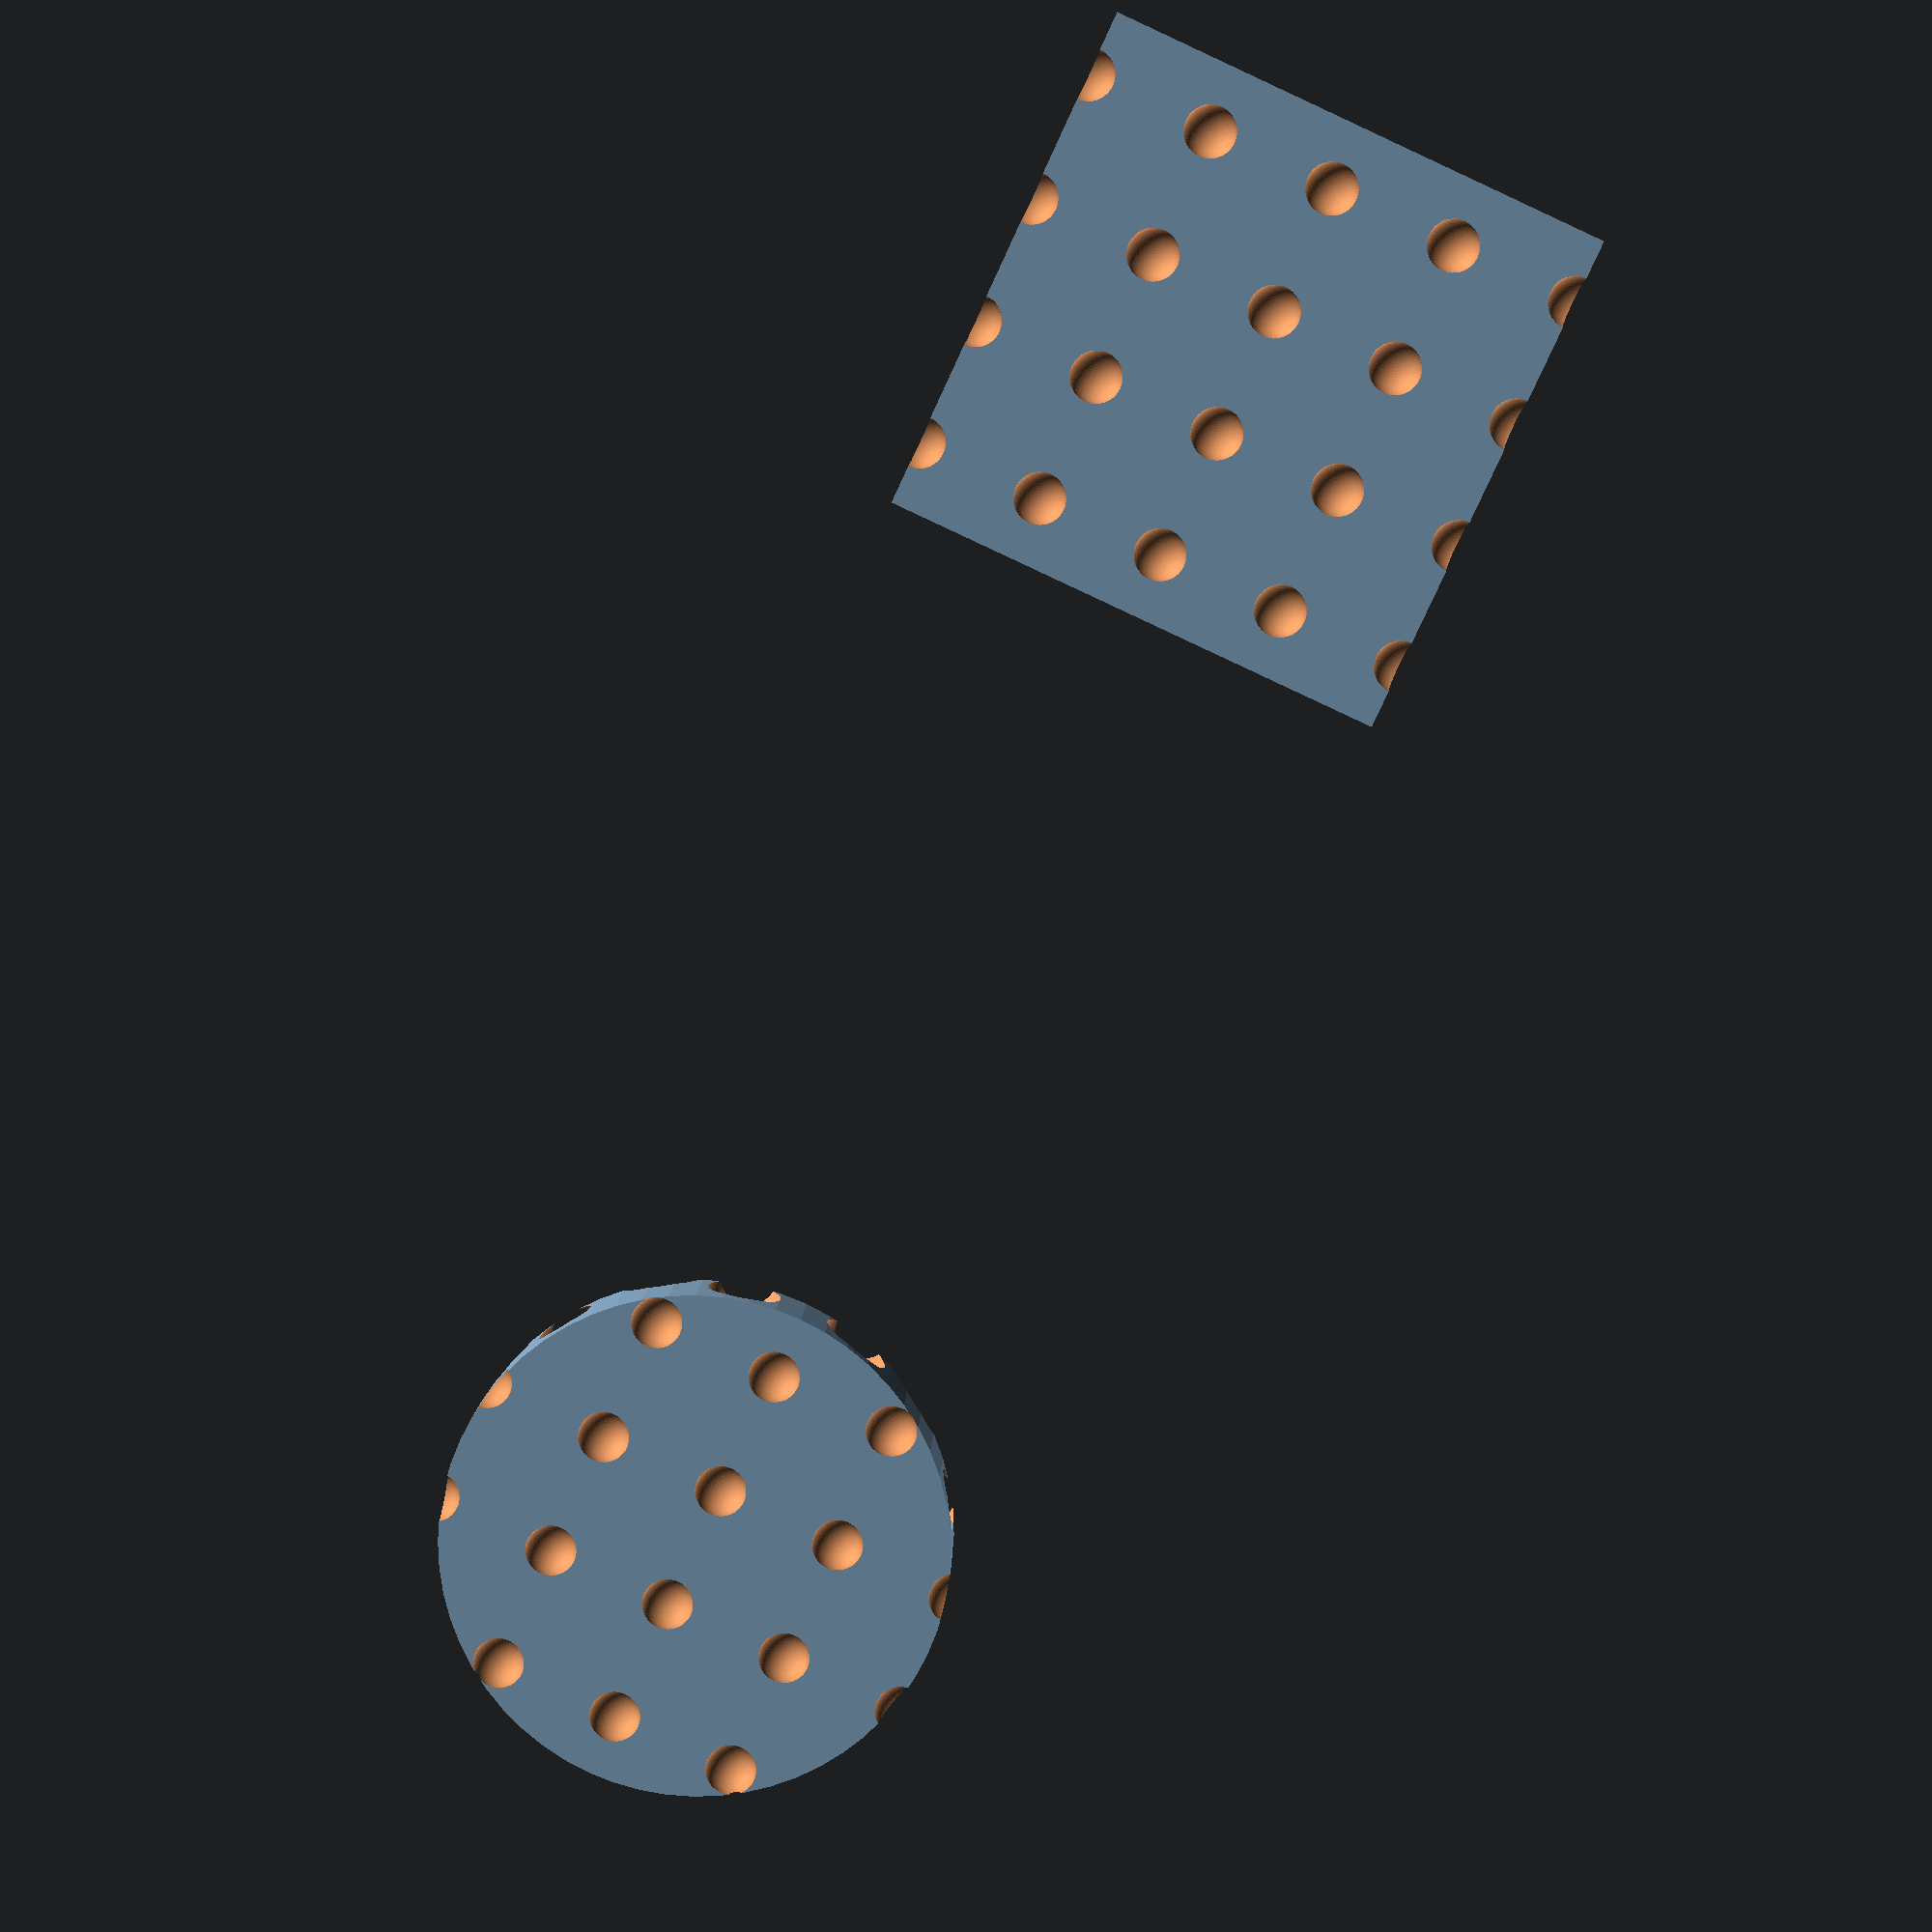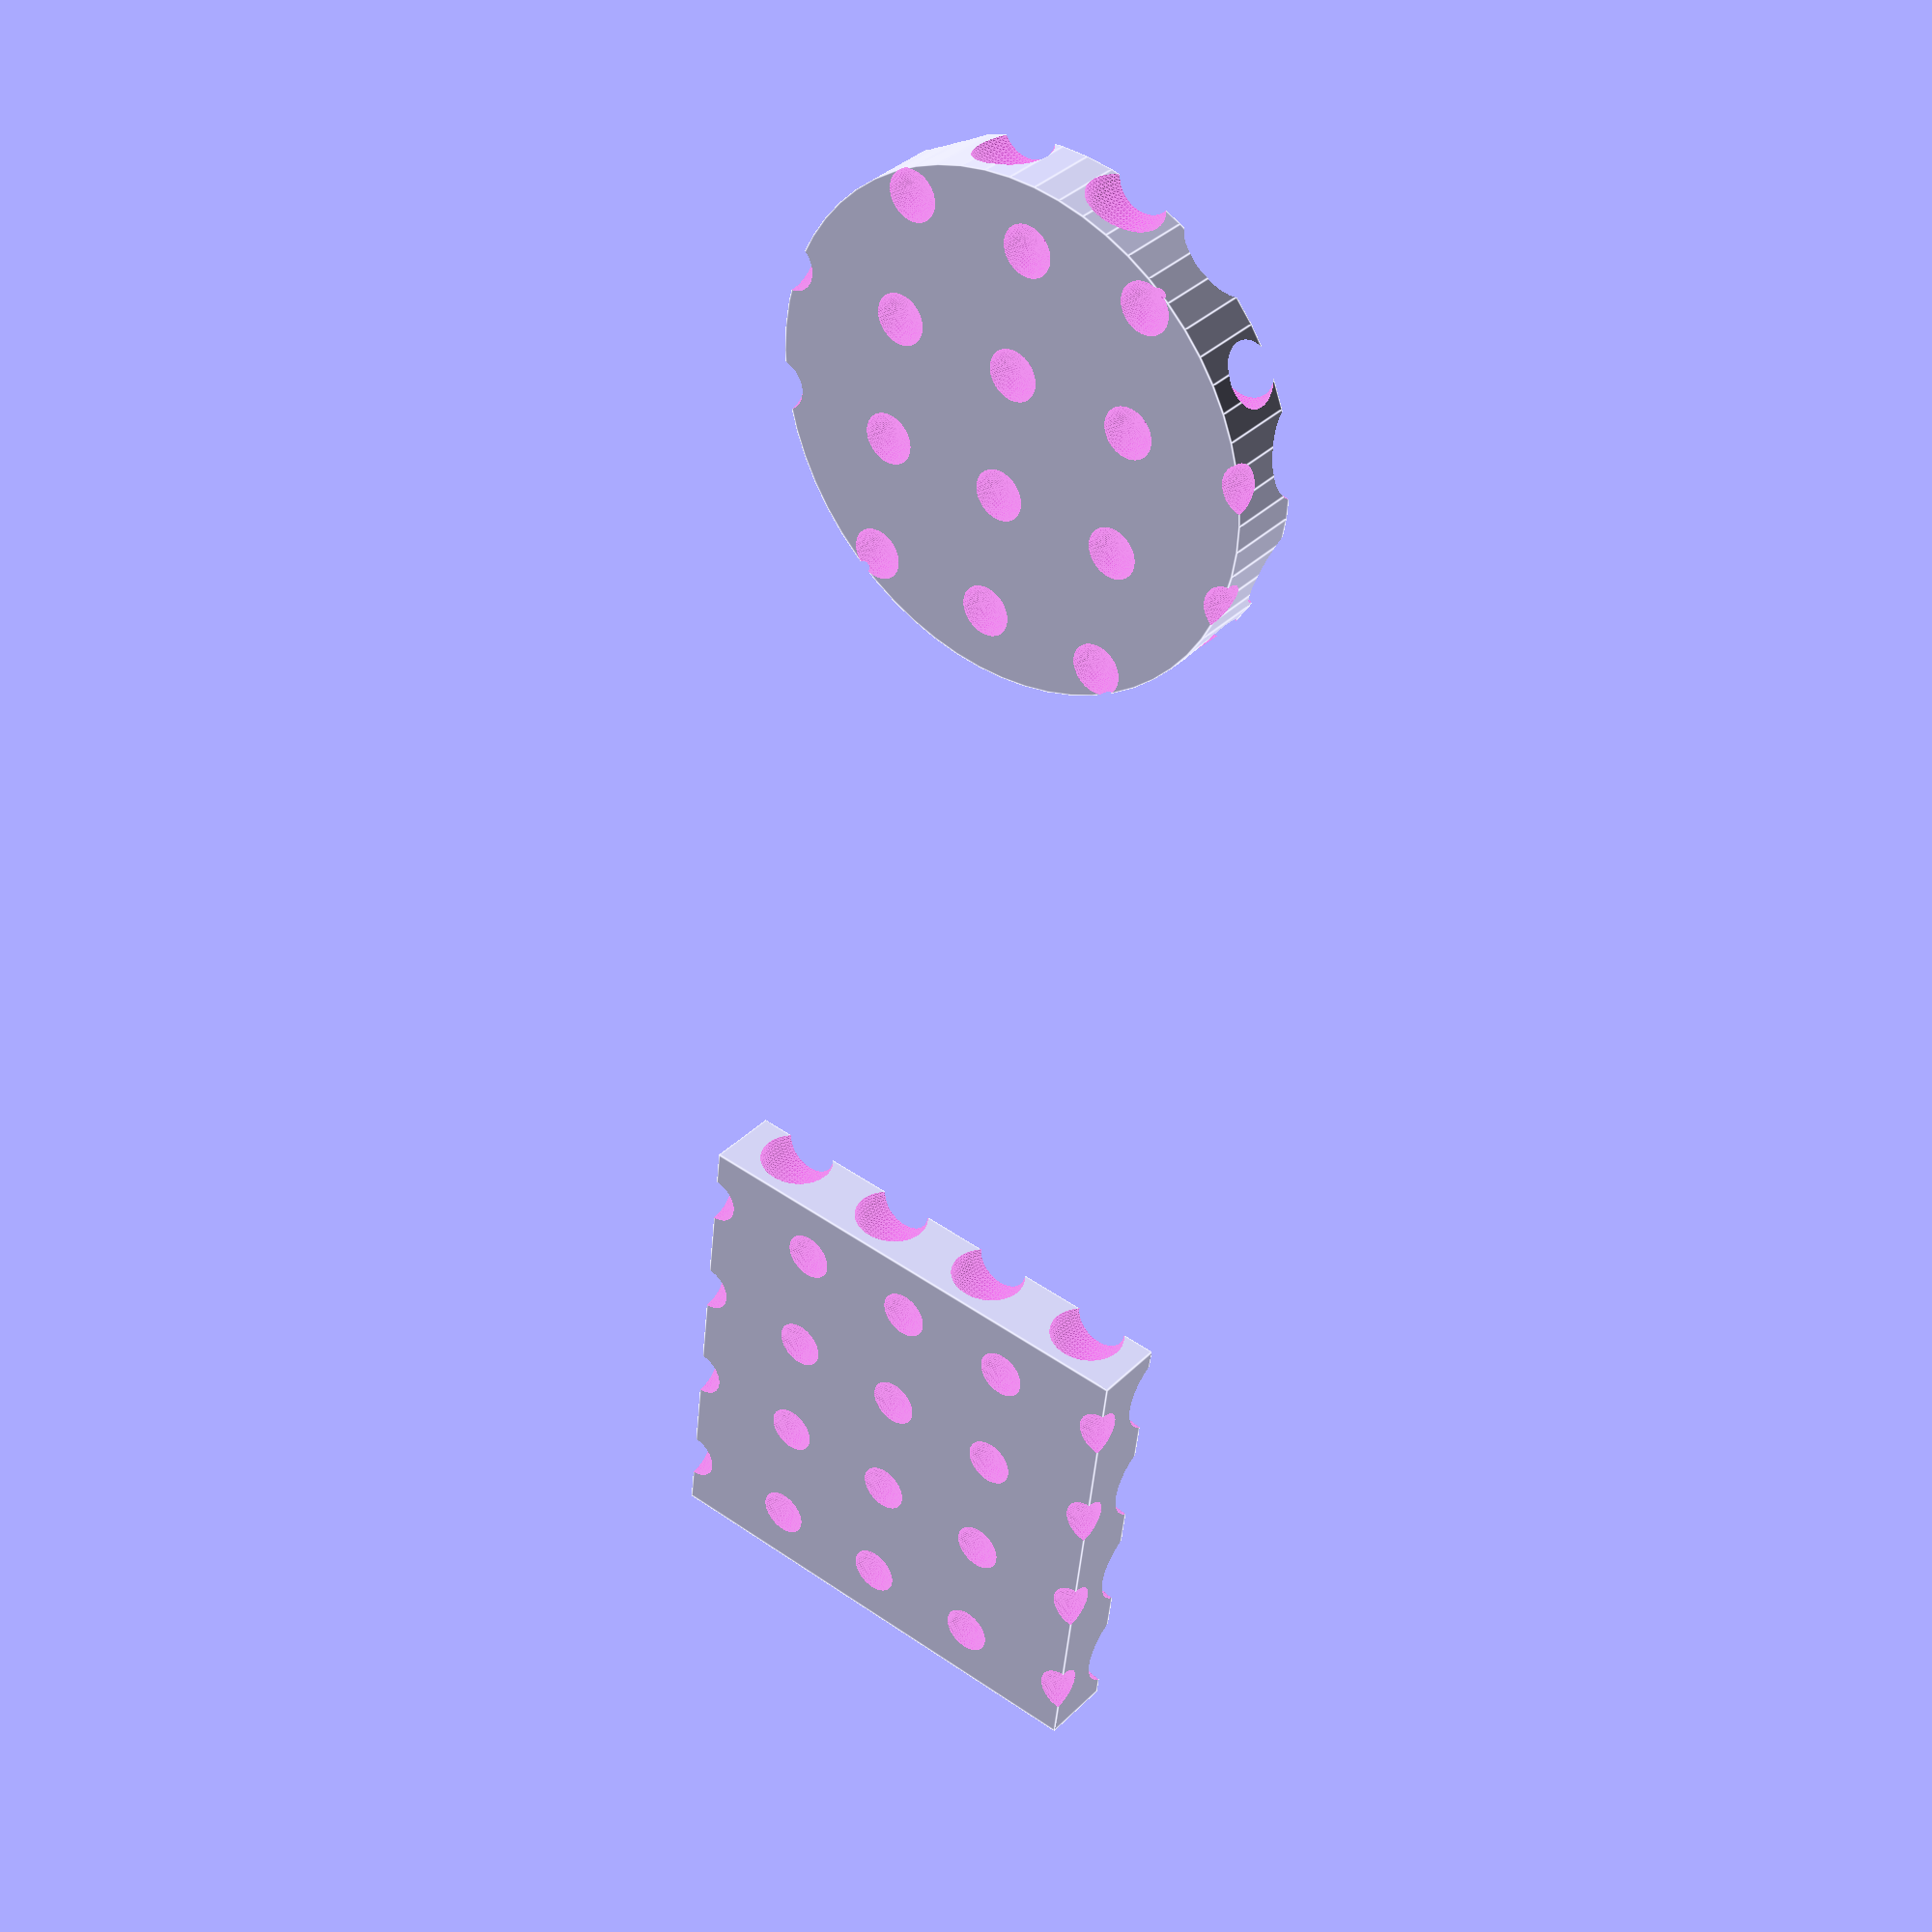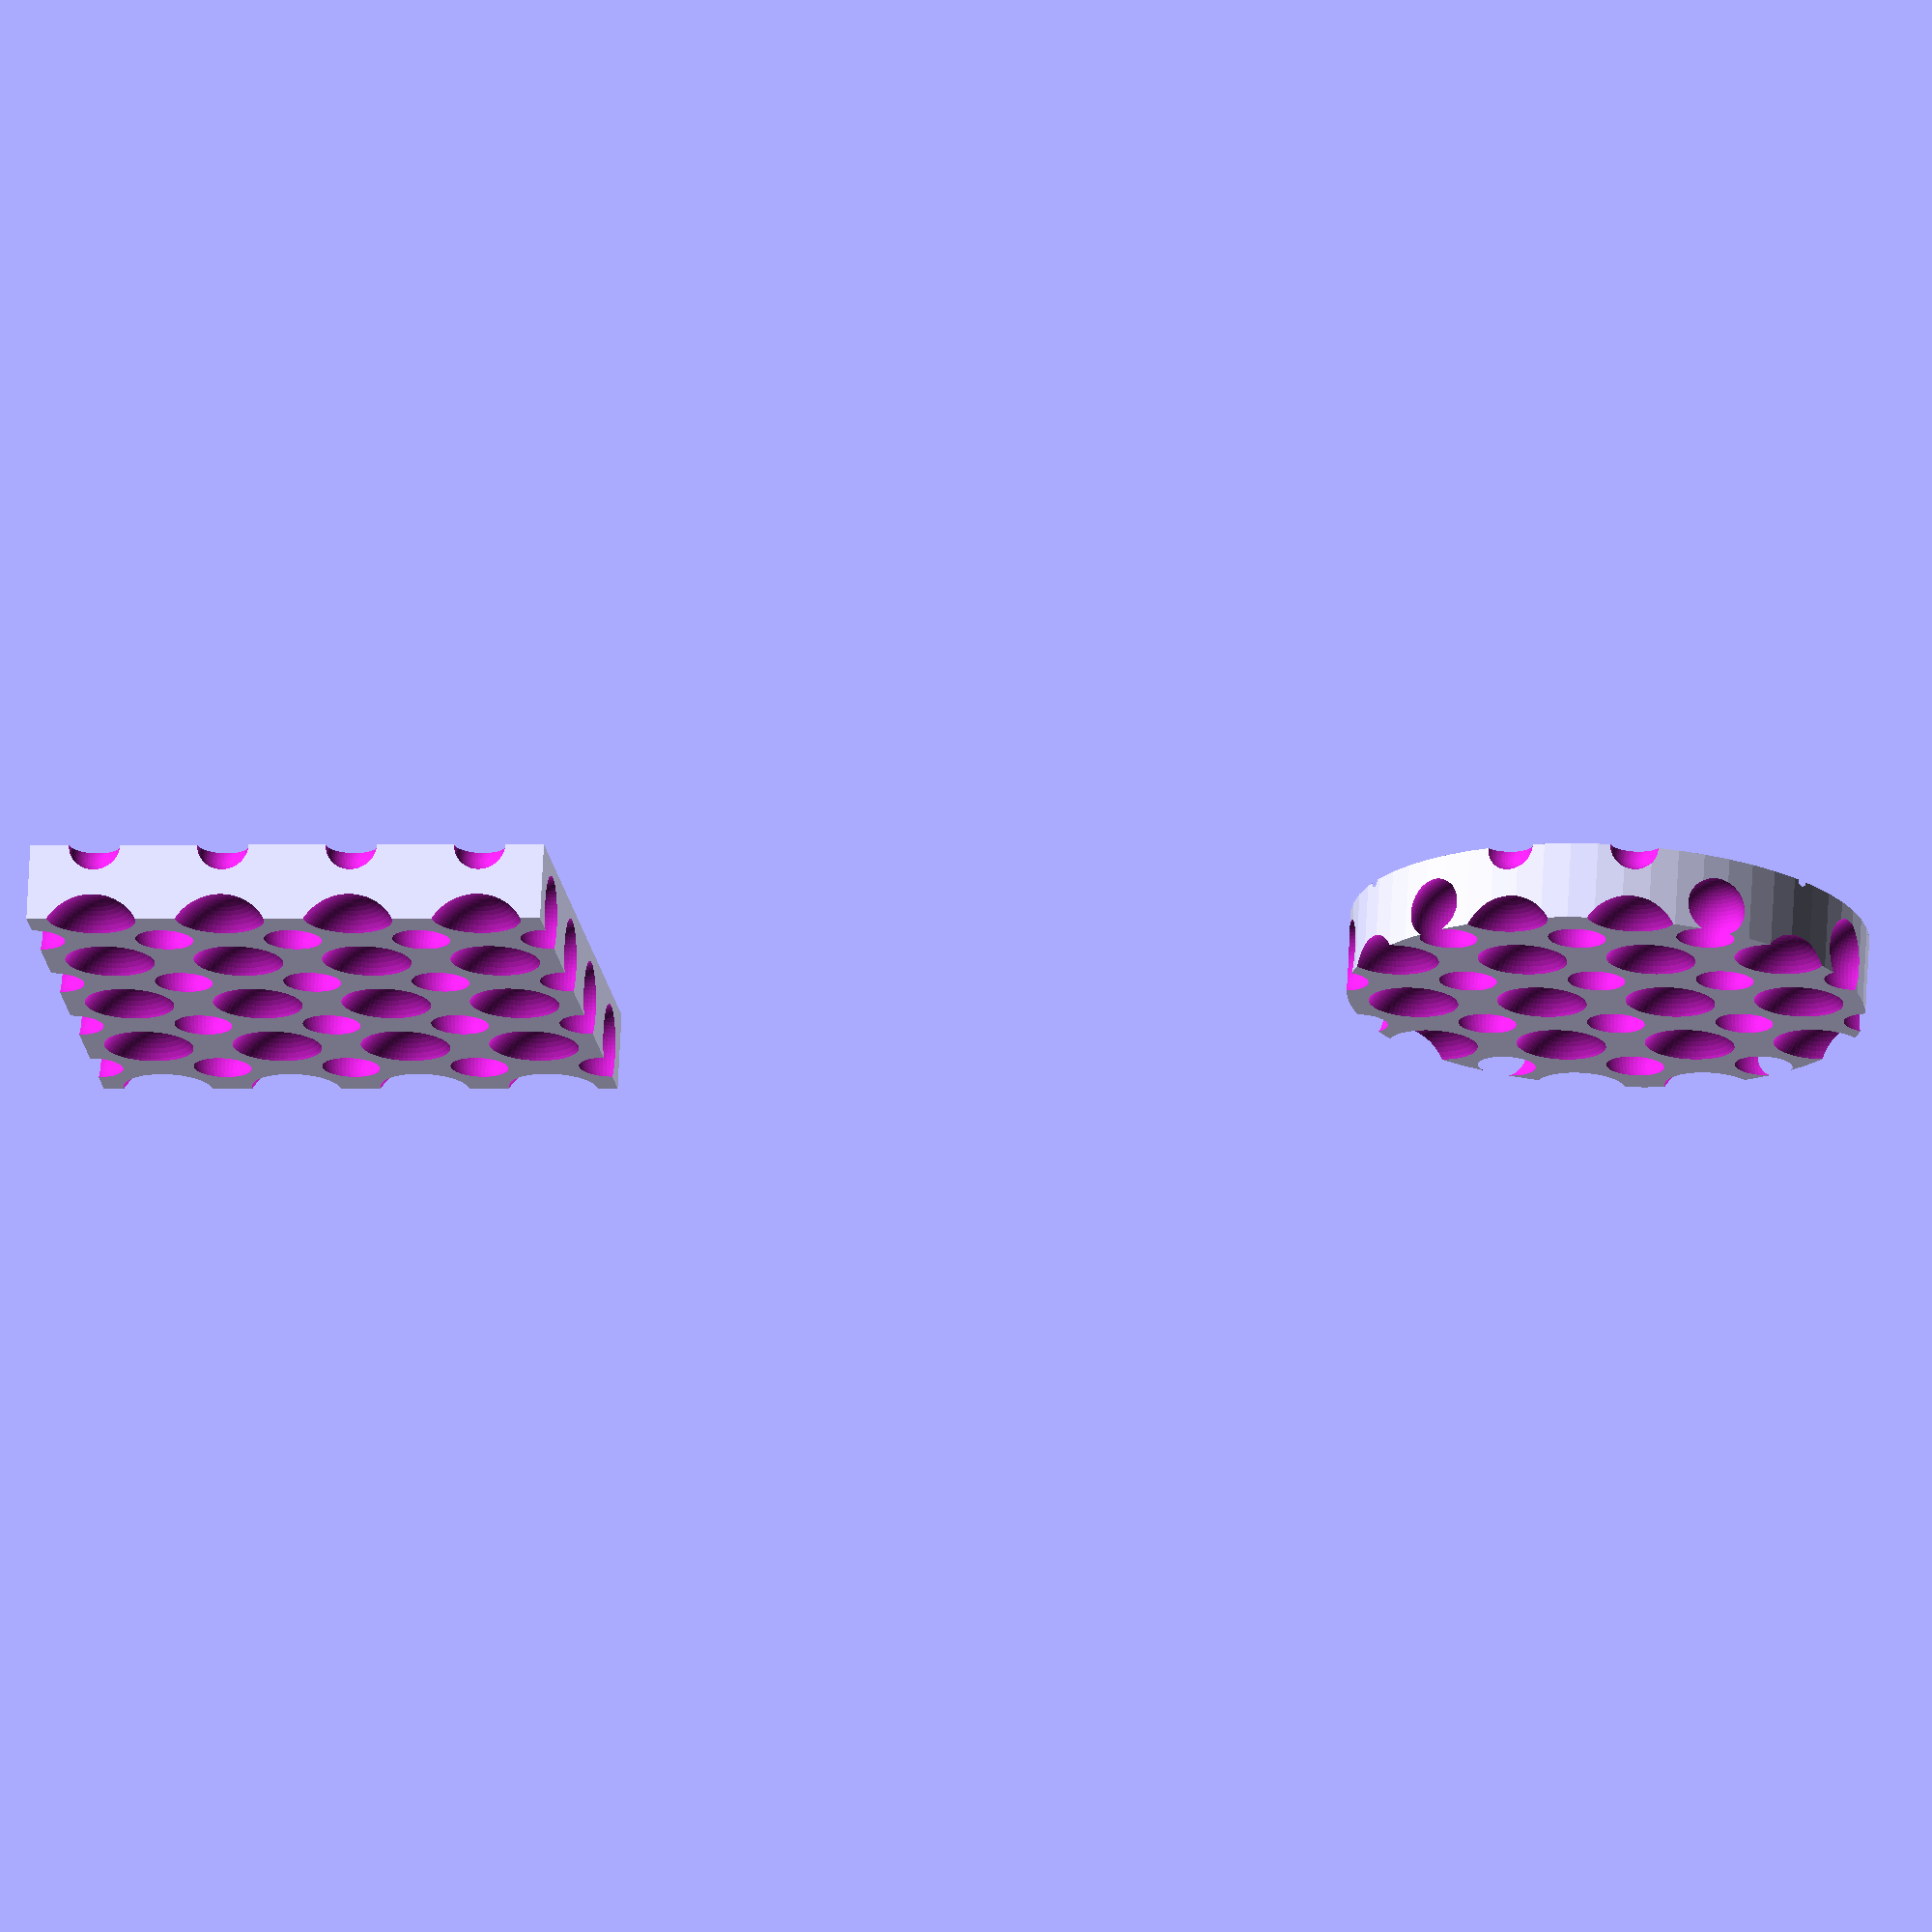
<openscad>
sphere_spacing = 10;
sphere_spacing_z = 4;

sphere_size = 12;
sphere_size_falloff = 2; // [0:20]

depth = 6;
depth_offset = 14;

$fn = 60;

difference() {
	translate([sphere_spacing/2, 0, -(depth - 4) - depth_offset]) cube([40, 40, depth], center = false);
	for(i = [0:5]) {
		translate([(i % 2) * sphere_spacing/2, (i % 2) * sphere_spacing/2, i * (-sphere_spacing_z)]) {
			level(sphere_size - i * sphere_size_falloff);
		}
	}
}

translate([100, 0, 0]) {
	difference() {
		translate([sphere_spacing/2, 0, -(depth - 4) - depth_offset]) translate([20, 20, 0]) cylinder(d = 40, h = depth, center = false);
		for(i = [0:5]) {
			translate([(i % 2) * sphere_spacing/2, (i % 2) * sphere_spacing/2, i * (-sphere_spacing_z)]) {
				level(sphere_size - i * sphere_size_falloff);
			}
		}
	}
}

module level(sphere_d) {
	array([0:5], [sphere_spacing, 0, 0]) {
		array([0:5], [0, sphere_spacing, 0]) {
			sphere(d = sphere_d);
		}
	}
}

module array(range = [0:1], spacing = [1, 0, 0]) {
	for(i = range) {
		translate(i * spacing) {
			children();
		}
	}
}
</openscad>
<views>
elev=352.1 azim=65.1 roll=182.1 proj=p view=solid
elev=324.7 azim=263.3 roll=217.8 proj=p view=edges
elev=288.9 azim=351.4 roll=2.9 proj=o view=wireframe
</views>
